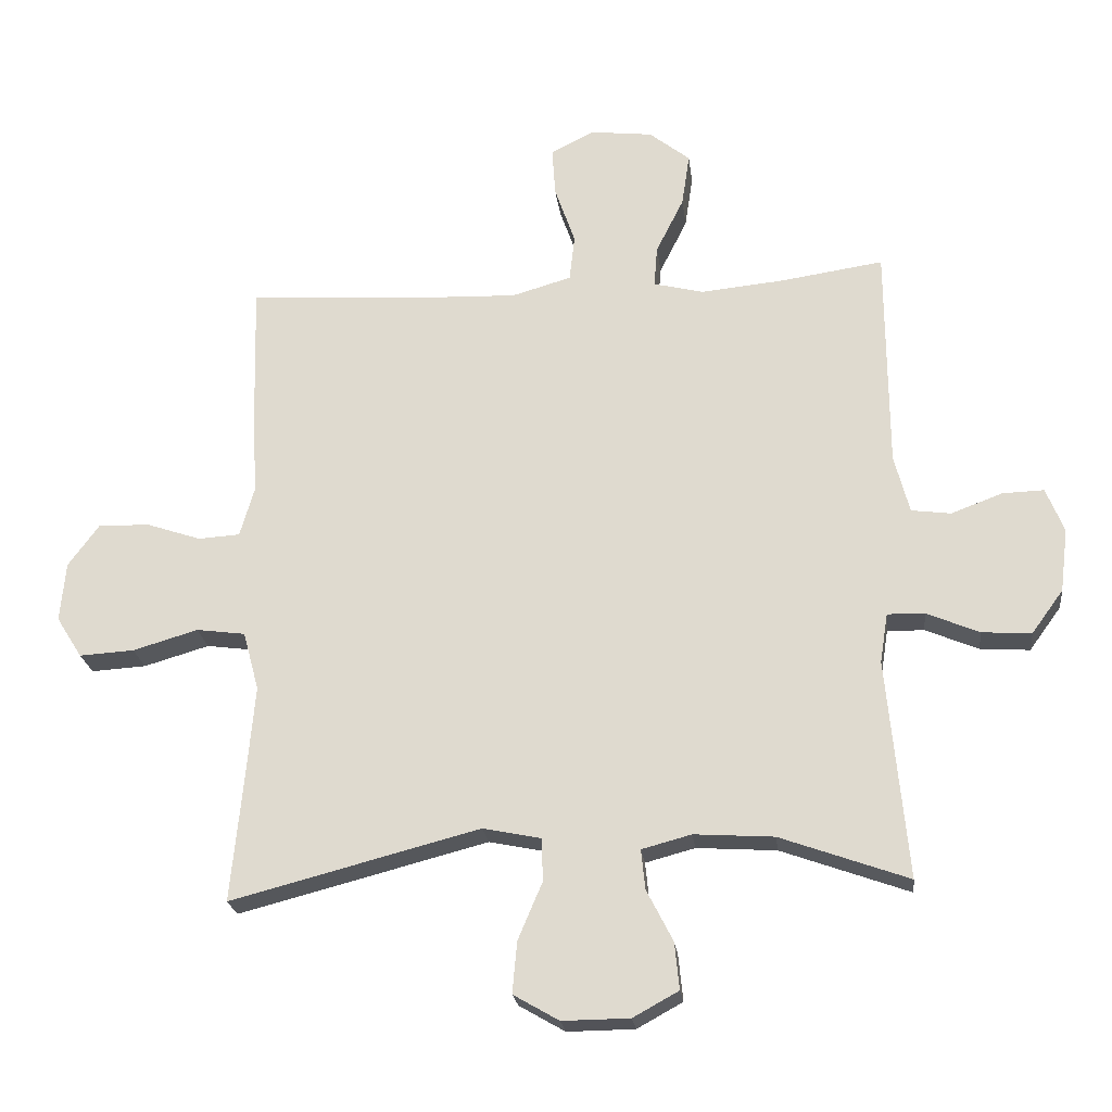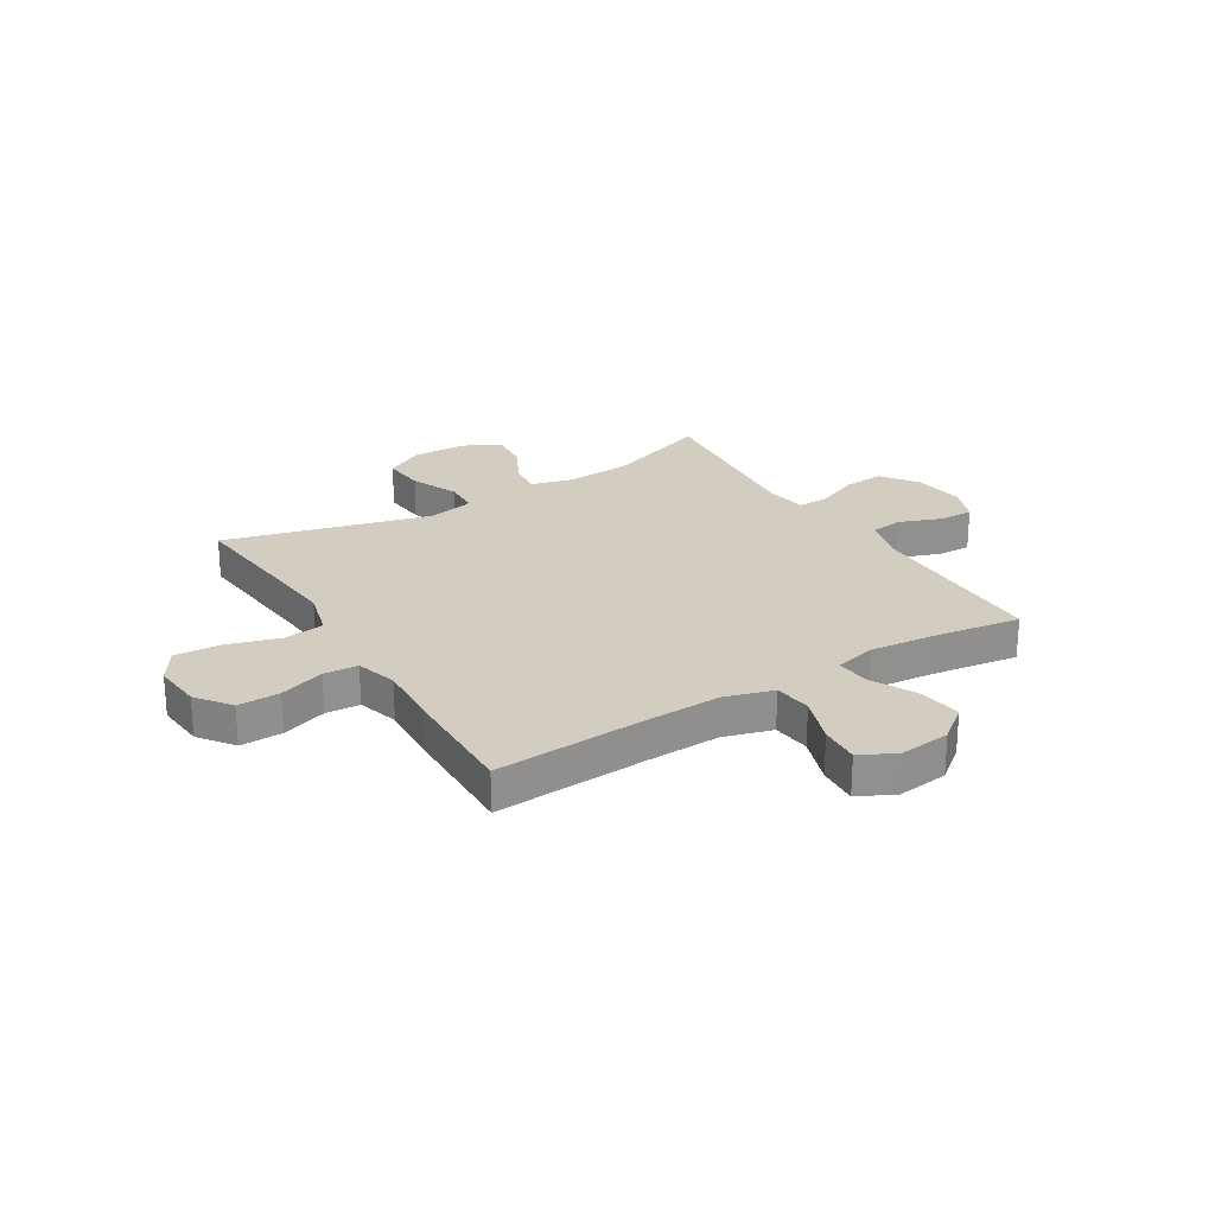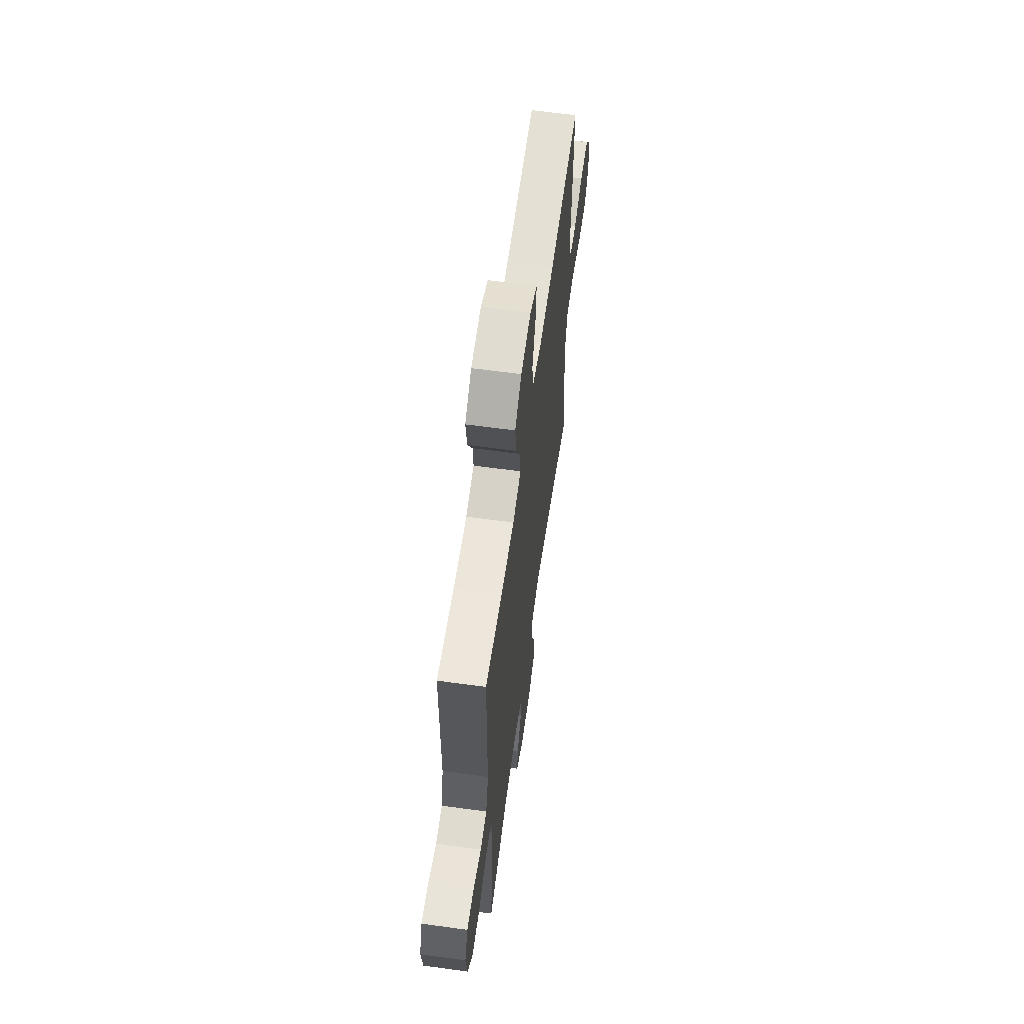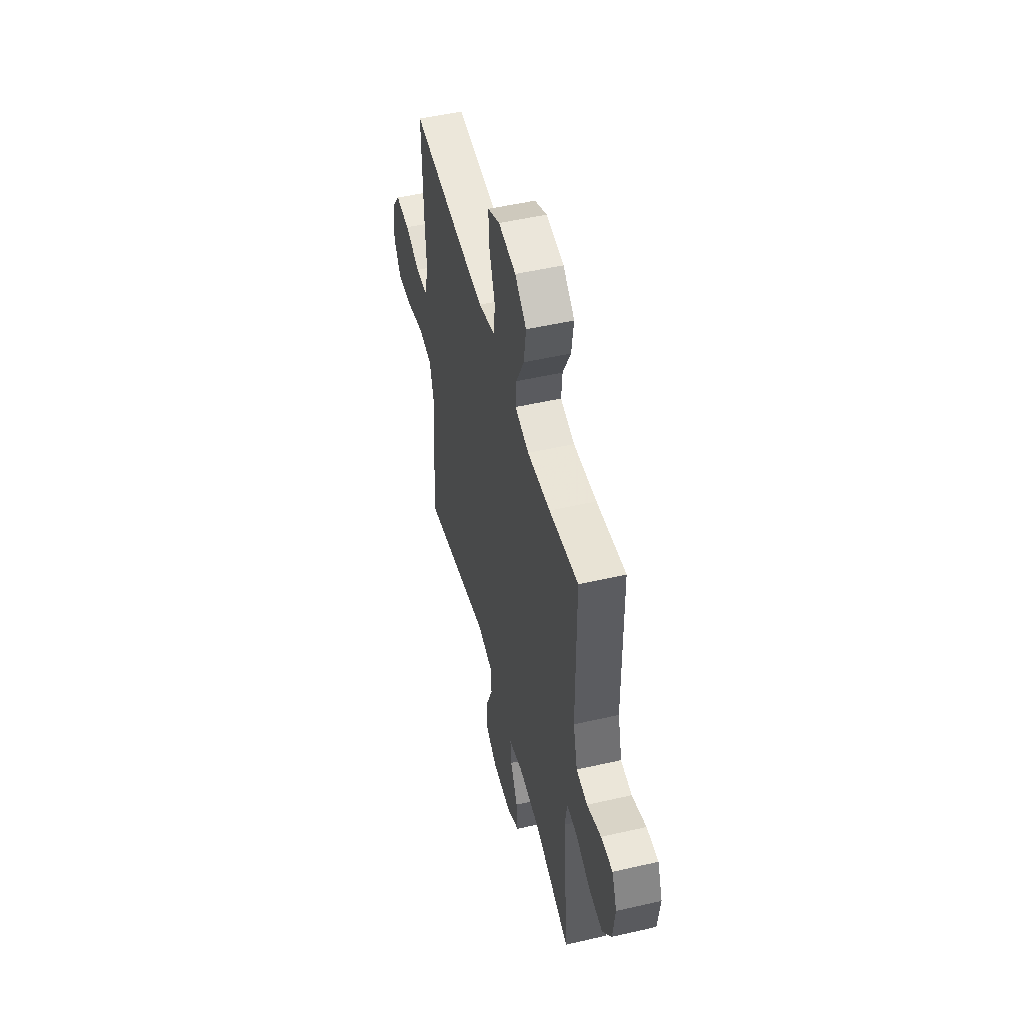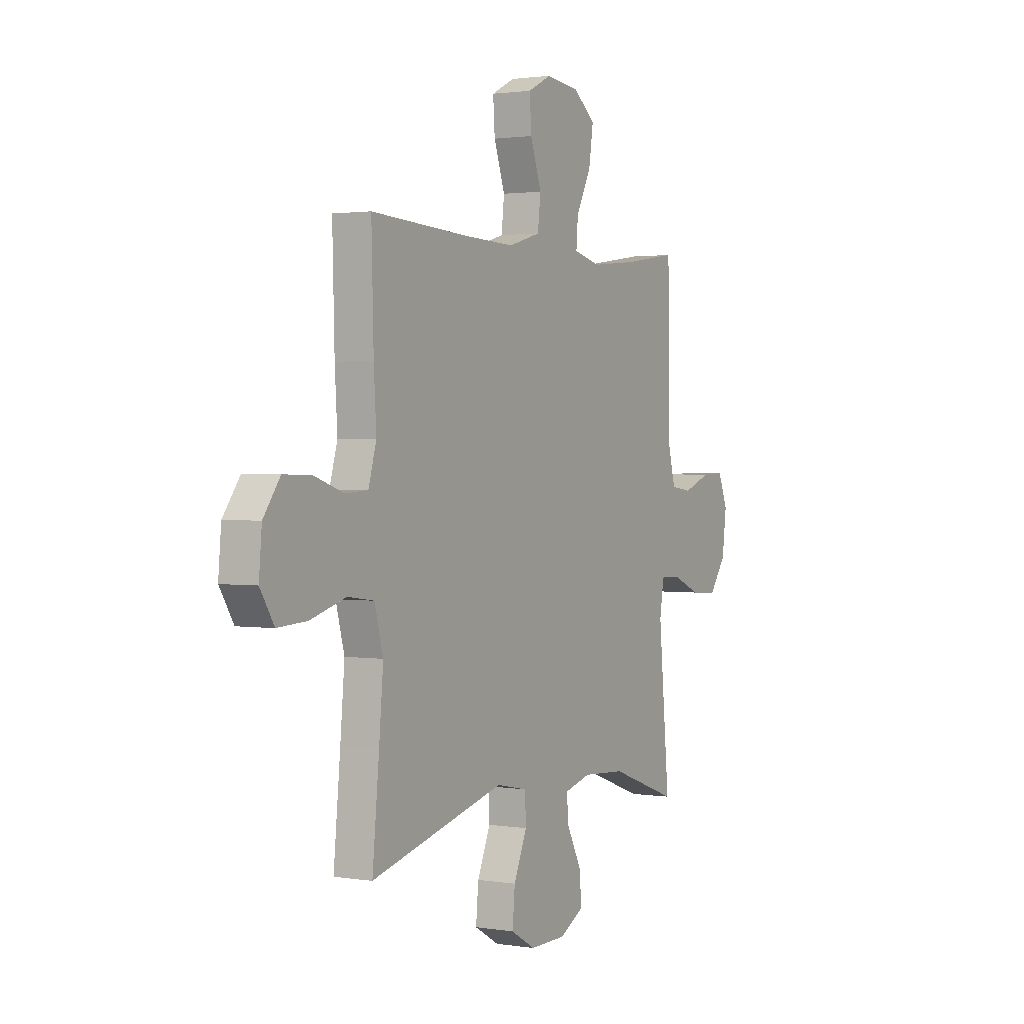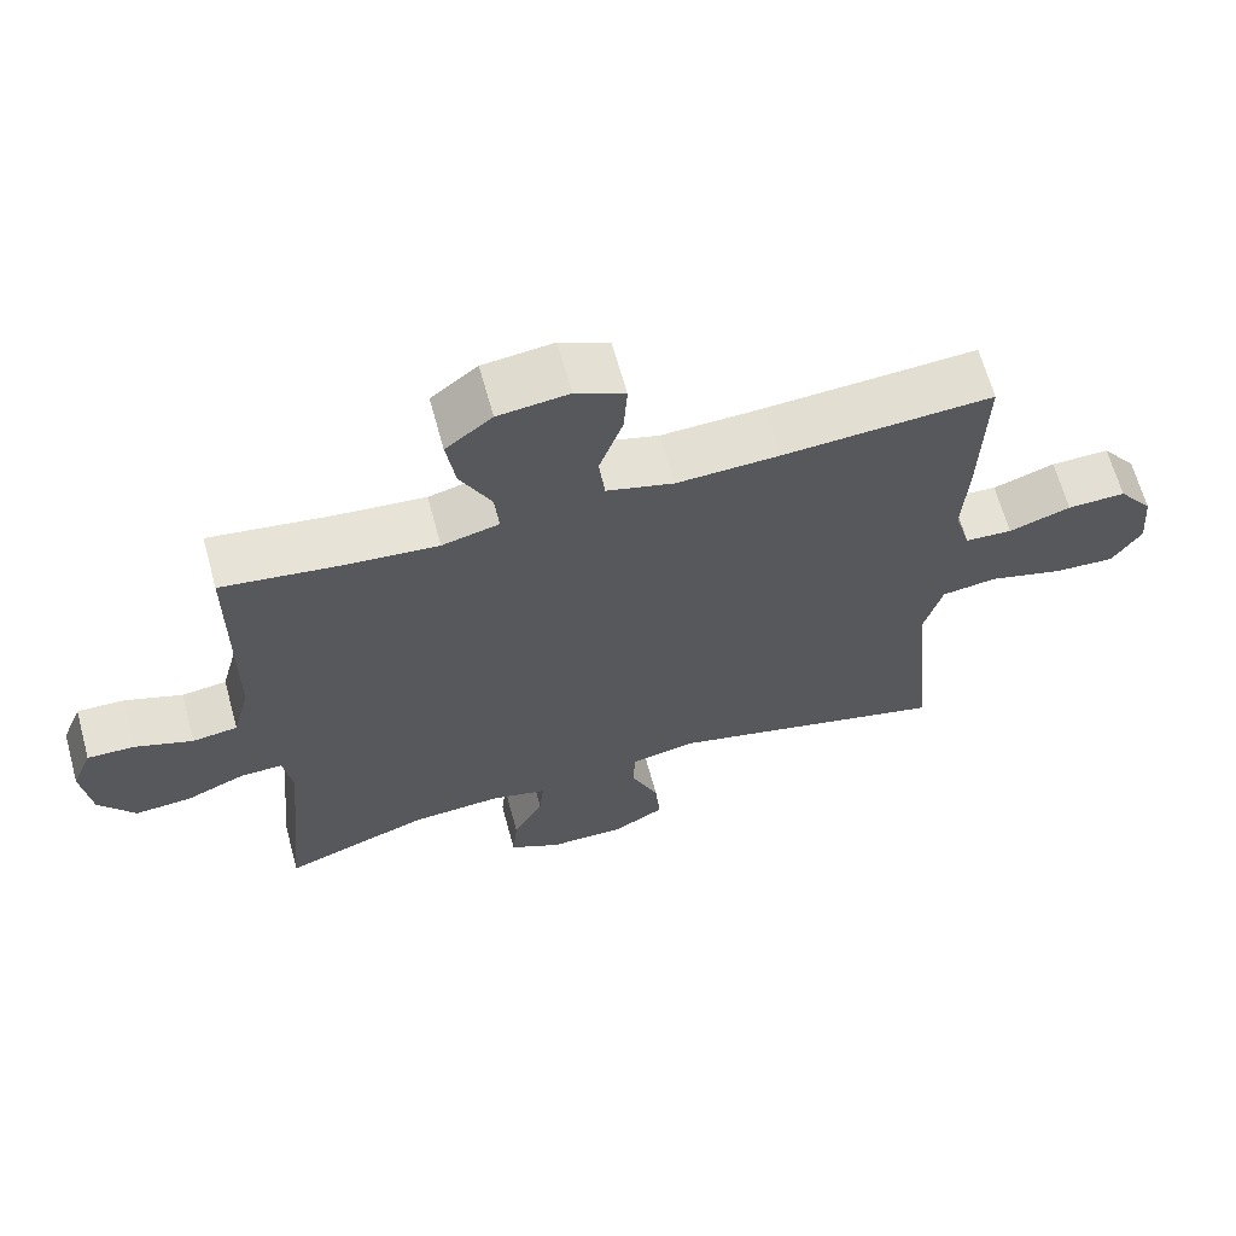
<metadata>
{"format":"obj","ext":"obj","renderer":"f3d","projection":"perspective","resolution":1024,"background":"white","views":[{"elev":-22.7,"azim":6.8,"up":"+Z"},{"elev":24.8,"azim":-31.5,"up":"+Y"},{"elev":62.4,"azim":97.9,"up":"+Z"},{"elev":50.4,"azim":75.9,"up":"+Z"},{"elev":1.7,"azim":-60.2,"up":"+Z"},{"elev":65.3,"azim":164.6,"up":"+Z"}]}
</metadata>
<code>
v -0.5 0.07 0.5
v -0.219 0.07 0.483
v -0.082 0.07 0.478
v 0.008 0.07 0.504
v 0.016 0.07 0.574
v -0.015 0.07 0.663
v -0.02 0.07 0.737
v 0.046 0.07 0.77
v 0.14 0.07 0.759
v 0.202 0.07 0.71
v 0.19 0.07 0.63
v 0.148 0.07 0.546
v 0.143 0.07 0.484
v 0.219 0.07 0.465
v 0.343 0.07 0.477
v 0.5 0.07 0.5
v 0.502 0.07 0.161
v 0.525 0.07 0.073
v 0.585 0.07 0.065
v 0.662 0.07 0.094
v 0.725 0.07 0.096
v 0.752 0.07 0.029
v 0.74 0.07 -0.067
v 0.692 0.07 -0.133
v 0.617 0.07 -0.128
v 0.537 0.07 -0.094
v 0.481 0.07 -0.093
v 0.469 0.07 -0.168
v 0.5 0.07 -0.5
v 0.306 0.07 -0.43
v 0.185 0.07 -0.422
v 0.11 0.07 -0.442
v 0.116 0.07 -0.502
v 0.156 0.07 -0.58
v 0.163 0.07 -0.651
v 0.094 0.07 -0.689
v -0.008 0.07 -0.69
v -0.077 0.07 -0.65
v -0.07 0.07 -0.572
v -0.033 0.07 -0.485
v -0.035 0.07 -0.42
v -0.123 0.07 -0.402
v -0.5 0.07 -0.5
v -0.481 0.07 -0.304
v -0.469 0.07 -0.169
v -0.493 0.07 -0.08
v -0.567 0.07 -0.07
v -0.666 0.07 -0.099
v -0.749 0.07 -0.104
v -0.788 0.07 -0.042
v -0.78 0.07 0.048
v -0.733 0.07 0.112
v -0.655 0.07 0.11
v -0.572 0.07 0.082
v -0.509 0.07 0.086
v -0.487 0.07 0.162
v -0.494 0.07 0.278
v -0.5 0 0.5
v -0.219 0 0.483
v -0.082 0 0.478
v 0.008 0 0.504
v 0.016 0 0.574
v -0.015 0 0.663
v -0.02 0 0.737
v 0.046 0 0.77
v 0.14 0 0.759
v 0.202 0 0.71
v 0.19 0 0.63
v 0.148 0 0.546
v 0.143 0 0.484
v 0.219 0 0.465
v 0.343 0 0.477
v 0.5 0 0.5
v 0.502 0 0.161
v 0.525 0 0.073
v 0.585 0 0.065
v 0.662 0 0.094
v 0.725 0 0.096
v 0.752 0 0.029
v 0.74 0 -0.067
v 0.692 0 -0.133
v 0.617 0 -0.128
v 0.537 0 -0.094
v 0.481 0 -0.093
v 0.469 0 -0.168
v 0.5 0 -0.5
v 0.306 0 -0.43
v 0.185 0 -0.422
v 0.11 0 -0.442
v 0.116 0 -0.502
v 0.156 0 -0.58
v 0.163 0 -0.651
v 0.094 0 -0.689
v -0.008 0 -0.69
v -0.077 0 -0.65
v -0.07 0 -0.572
v -0.033 0 -0.485
v -0.035 0 -0.42
v -0.123 0 -0.402
v -0.5 0 -0.5
v -0.481 0 -0.304
v -0.469 0 -0.169
v -0.493 0 -0.08
v -0.567 0 -0.07
v -0.666 0 -0.099
v -0.749 0 -0.104
v -0.788 0 -0.042
v -0.78 0 0.048
v -0.733 0 0.112
v -0.655 0 0.11
v -0.572 0 0.082
v -0.509 0 0.086
v -0.487 0 0.162
v -0.494 0 0.278
f 56 57 1 2
f 55 56 2 3
f 52 53 54
f 51 52 54
f 50 51 54
f 49 50 54
f 48 49 54
f 47 48 54
f 46 47 54 55
f 55 3 4
f 46 55 4
f 45 46 4
f 42 43 44
f 44 45 4
f 42 44 4
f 41 42 4
f 38 39 40
f 37 38 40
f 36 37 40
f 35 36 40
f 34 35 40
f 33 34 40
f 40 41 4
f 33 40 4
f 32 33 4
f 28 29 30
f 27 28 30 31
f 24 25 26
f 23 24 26
f 22 23 26
f 21 22 26
f 20 21 26
f 19 20 26
f 18 19 26 27
f 32 4 5
f 31 32 5
f 27 31 5
f 18 27 5
f 17 18 5
f 10 11 12
f 9 10 12
f 8 9 12
f 7 8 12
f 6 7 12
f 5 6 12
f 5 12 13
f 17 5 13
f 15 16 17
f 14 15 17
f 13 14 17
f 59 58 114 113
f 60 59 113 112
f 111 110 109
f 111 109 108
f 111 108 107
f 111 107 106
f 111 106 105
f 111 105 104
f 112 111 104 103
f 61 60 112
f 61 112 103
f 61 103 102
f 101 100 99
f 61 102 101
f 61 101 99
f 61 99 98
f 97 96 95
f 97 95 94
f 97 94 93
f 97 93 92
f 97 92 91
f 97 91 90
f 61 98 97
f 61 97 90
f 61 90 89
f 87 86 85
f 88 87 85 84
f 83 82 81
f 83 81 80
f 83 80 79
f 83 79 78
f 83 78 77
f 83 77 76
f 84 83 76 75
f 62 61 89
f 62 89 88
f 62 88 84
f 62 84 75
f 62 75 74
f 69 68 67
f 69 67 66
f 69 66 65
f 69 65 64
f 69 64 63
f 69 63 62
f 70 69 62
f 70 62 74
f 74 73 72
f 74 72 71
f 74 71 70
f 1 58 59 2
f 2 59 60 3
f 3 60 61 4
f 4 61 62 5
f 5 62 63 6
f 6 63 64 7
f 7 64 65 8
f 8 65 66 9
f 9 66 67 10
f 10 67 68 11
f 11 68 69 12
f 12 69 70 13
f 13 70 71 14
f 14 71 72 15
f 15 72 73 16
f 16 73 74 17
f 17 74 75 18
f 18 75 76 19
f 19 76 77 20
f 20 77 78 21
f 21 78 79 22
f 22 79 80 23
f 23 80 81 24
f 24 81 82 25
f 25 82 83 26
f 26 83 84 27
f 27 84 85 28
f 28 85 86 29
f 29 86 87 30
f 30 87 88 31
f 31 88 89 32
f 32 89 90 33
f 33 90 91 34
f 34 91 92 35
f 35 92 93 36
f 36 93 94 37
f 37 94 95 38
f 38 95 96 39
f 39 96 97 40
f 40 97 98 41
f 41 98 99 42
f 42 99 100 43
f 43 100 101 44
f 44 101 102 45
f 45 102 103 46
f 46 103 104 47
f 47 104 105 48
f 48 105 106 49
f 49 106 107 50
f 50 107 108 51
f 51 108 109 52
f 52 109 110 53
f 53 110 111 54
f 54 111 112 55
f 55 112 113 56
f 56 113 114 57
f 57 114 58 1

</code>
